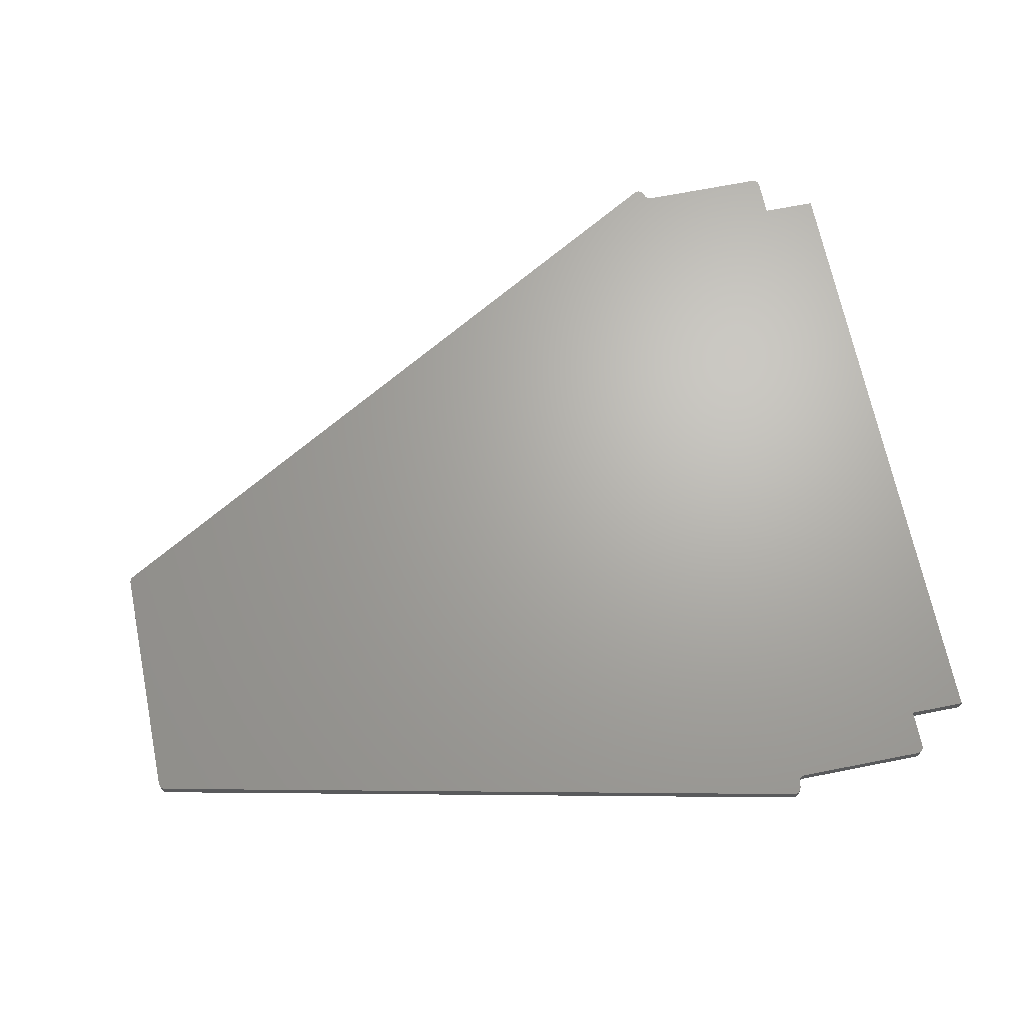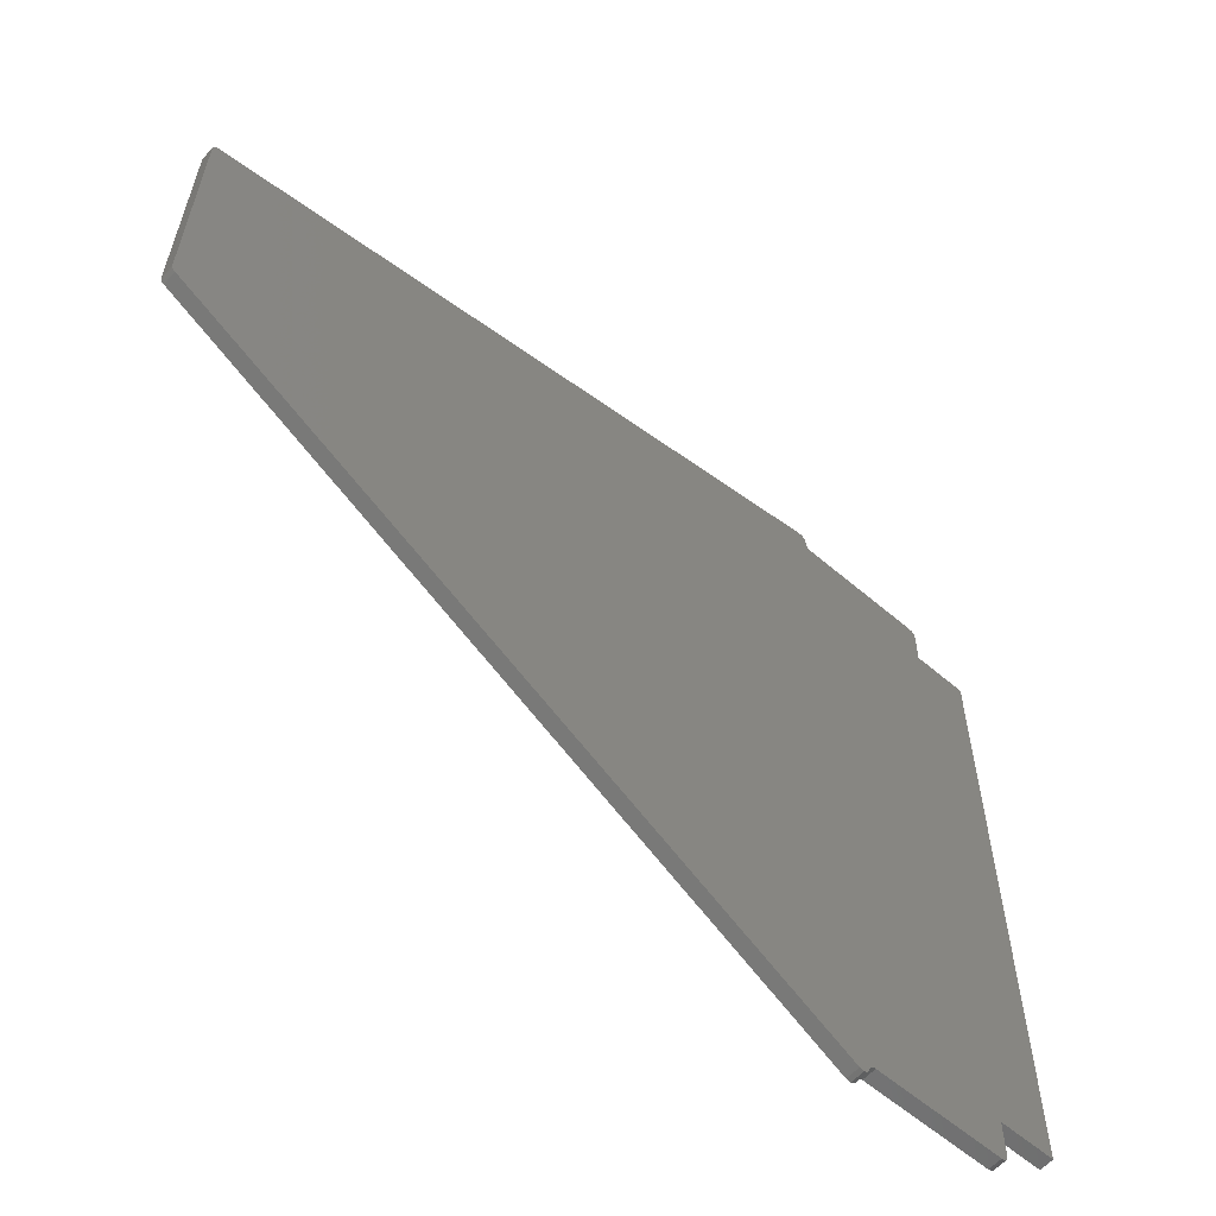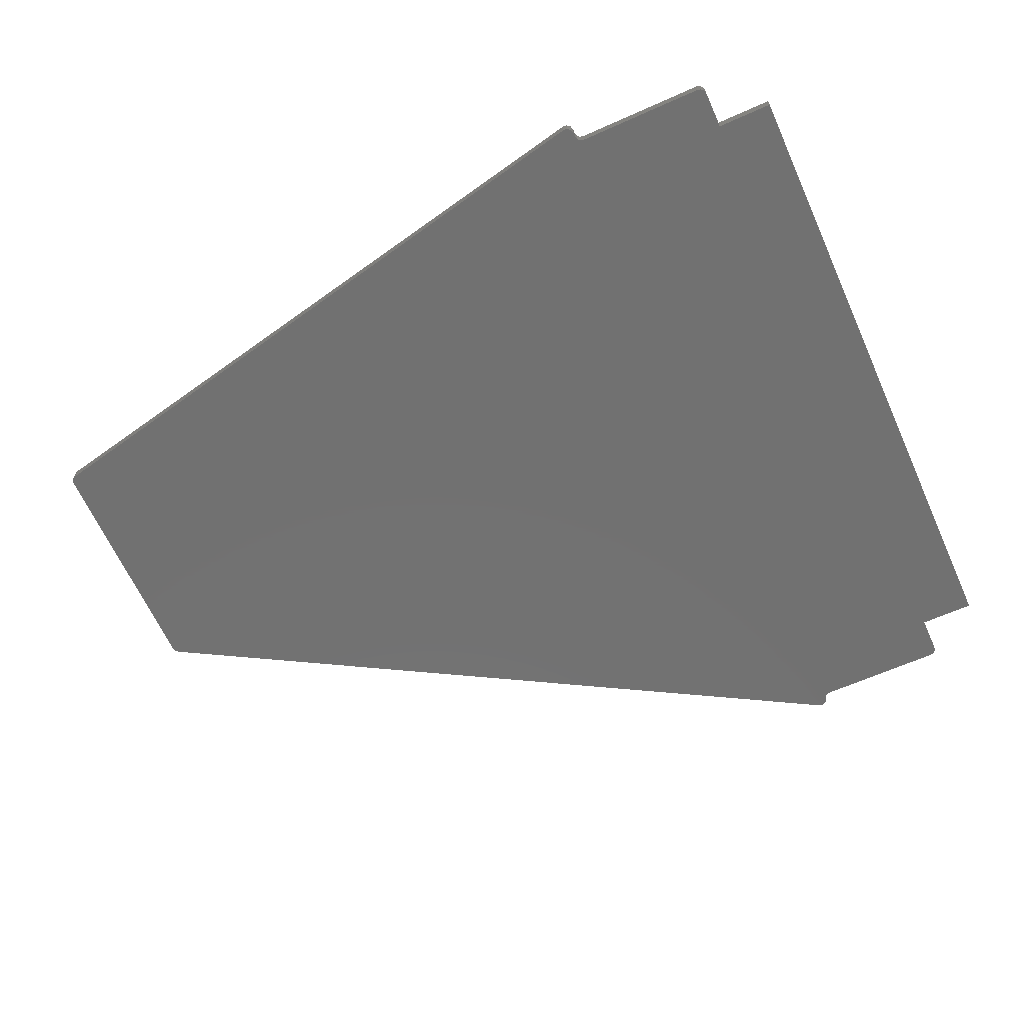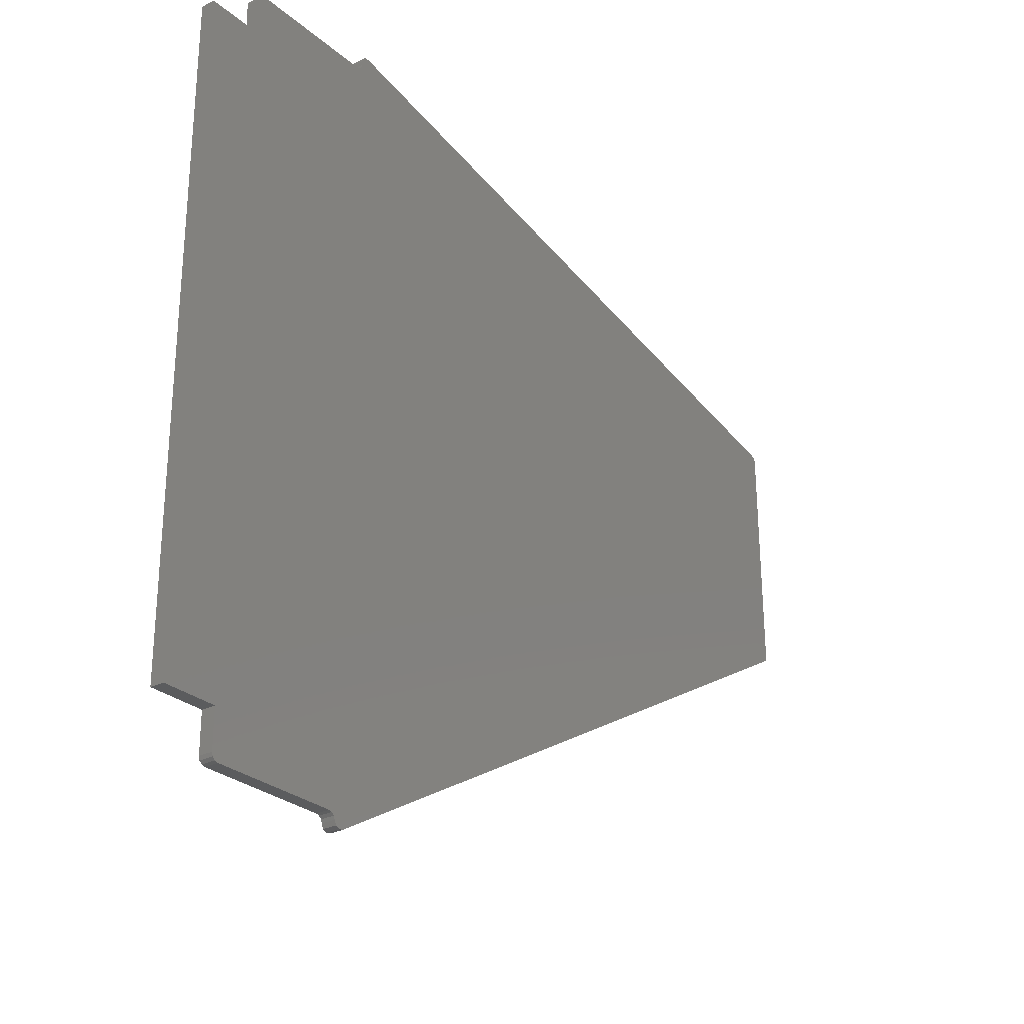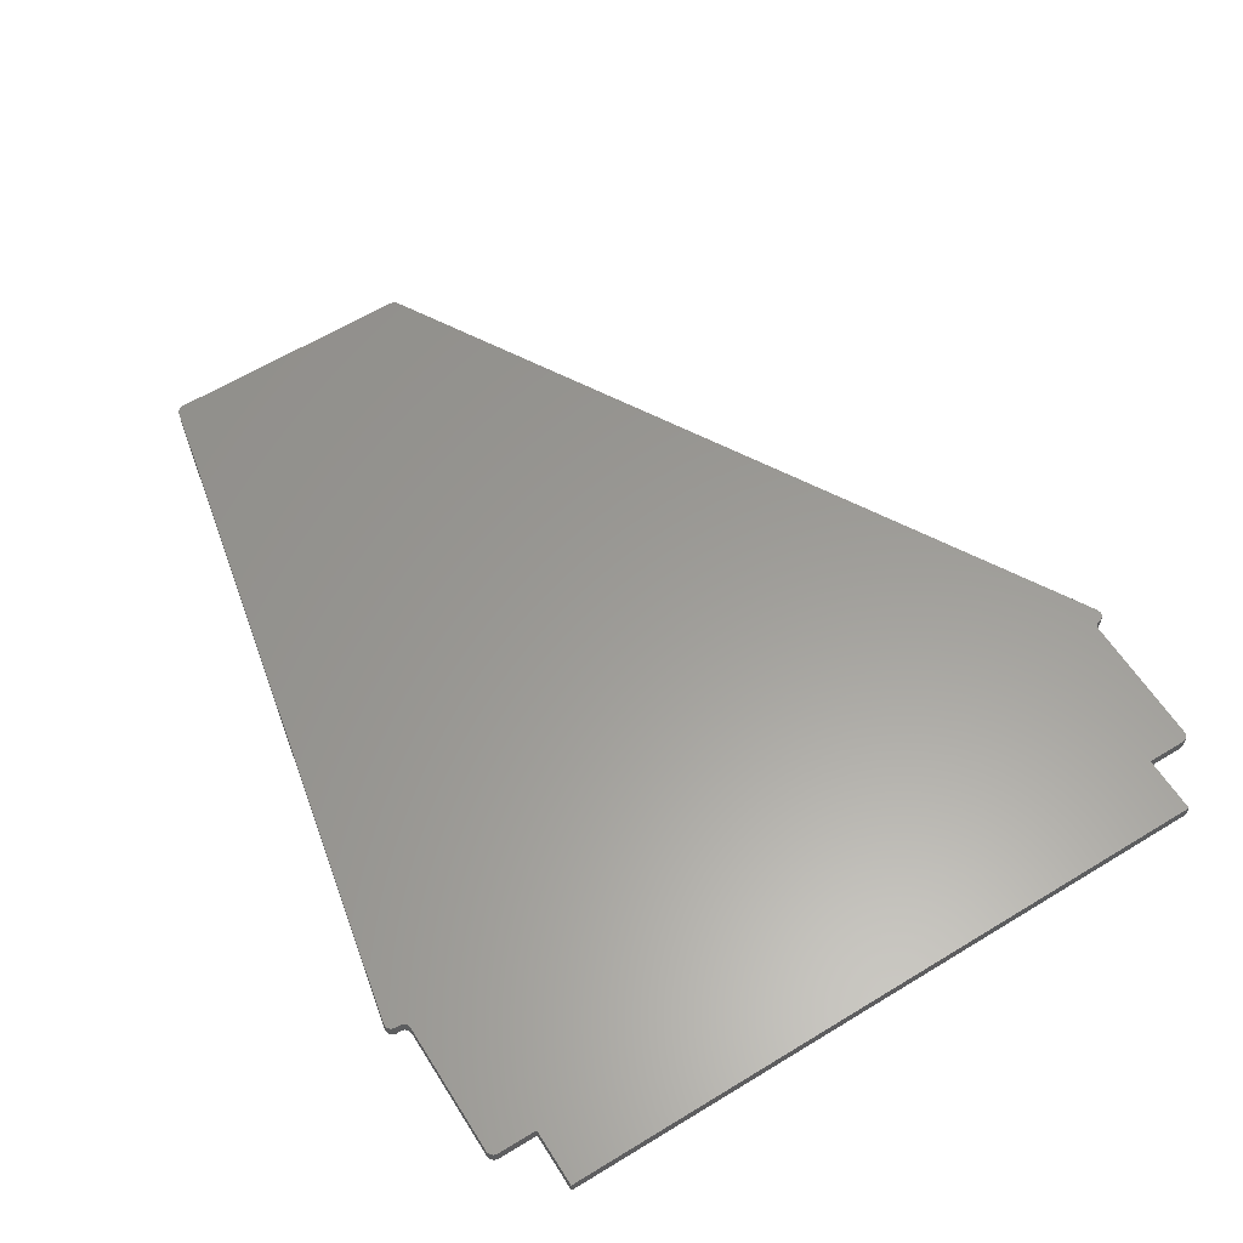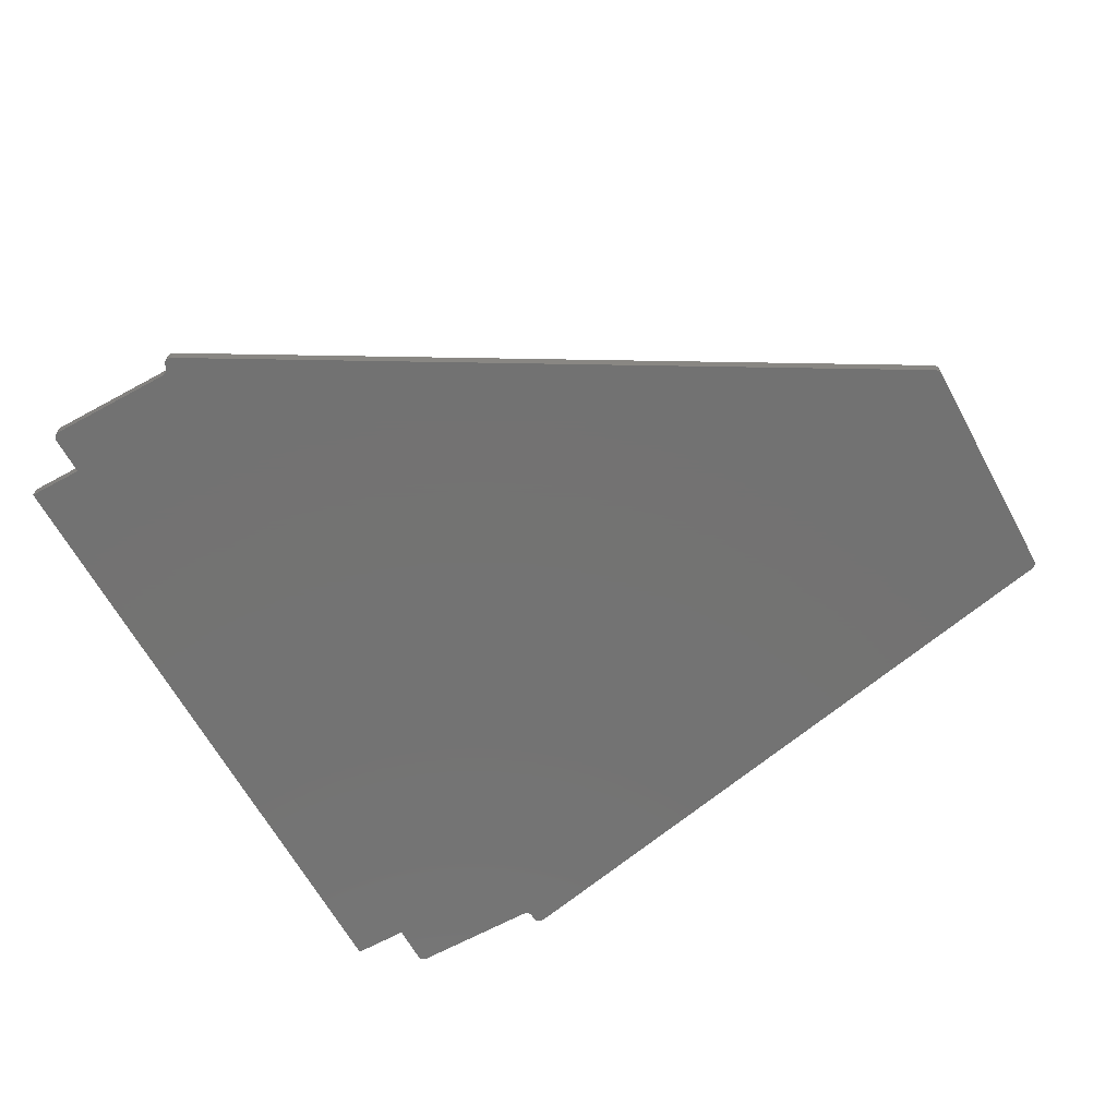
<metadata>
{"format":"stl","ext":"stl","renderer":"f3d","projection":"perspective","resolution":1024,"background":"white","views":[{"elev":66.9,"azim":168.7,"up":"+Z"},{"elev":-59.1,"azim":138.6,"up":"+Y"},{"elev":-63.4,"azim":-155.7,"up":"+Z"},{"elev":-27.6,"azim":-52.4,"up":"+Y"},{"elev":60.1,"azim":-122.0,"up":"+Z"},{"elev":-64.8,"azim":28.9,"up":"+Z"}]}
</metadata>
<code>
# stl→obj: 70 verts, 136 faces
v -128 46 -1
v -128 46 1
v -120 46 -1
v -120 46 1
v -128 -48 1
v -128 -48 -1
v -120 -48 1
v -120 -48 -1
v -120 51.5 -1
v -120 51.5 1
v -120 -53.5 1
v -120 -53.5 -1
v -1.511 -0.1284 -1
v -1.511 -0.1284 1
v -1.57 -0.474 -1
v -1.57 -0.474 1
v -1.744 -0.7781 1
v -1.744 -0.7781 -1
v -2.013 -1.003 -1
v -2.013 -1.003 1
v -98.08 -56.21 -1
v -98.08 -56.21 1
v -2.578 35.1 1
v -1.783 34.13 1
v -1.887 34.57 1
v -2.171 34.92 1
v -100.1 52.63 1
v -99.71 53 1
v -100.1 -54.62 1
v -100.6 52.5 1
v -100.6 -54.5 1
v -119 -54.5 1
v -119.9 -54 1
v -119.5 -54.37 1
v -98.37 55.11 1
v -99.58 53.5 1
v -99.58 54.13 1
v -99.41 54.69 1
v -98.95 55.06 1
v -119 52.5 1
v -119.9 52 1
v -119.5 52.37 1
v -99.73 -54.96 1
v -99.57 -55.42 1
v -99.31 -56.03 1
v -98.73 -56.33 1
v -2.578 35.1 -1
v -2.171 34.92 -1
v -1.887 34.57 -1
v -1.783 34.13 -1
v -98.37 55.11 -1
v -100.1 -54.62 -1
v -99.73 -54.96 -1
v -99.57 -55.42 -1
v -99.31 -56.03 -1
v -98.73 -56.33 -1
v -100.6 -54.5 -1
v -100.6 52.5 -1
v -119 -54.5 -1
v -119.9 -54 -1
v -119.5 -54.37 -1
v -119 52.5 -1
v -119.9 52 -1
v -119.5 52.37 -1
v -100.1 52.63 -1
v -99.71 53 -1
v -99.58 53.5 -1
v -99.58 54.13 -1
v -99.41 54.69 -1
v -98.95 55.06 -1
f 1 2 3
f 3 2 4
f 5 6 7
f 7 6 8
f 2 1 5
f 5 1 6
f 3 4 9
f 9 4 10
f 7 8 11
f 11 8 12
f 13 14 15
f 15 14 16
f 17 15 16
f 17 18 15
f 17 19 18
f 17 20 19
f 19 20 21
f 21 20 22
f 17 16 20
f 20 16 14
f 23 14 24
f 25 23 24
f 25 26 23
f 20 14 23
f 27 23 28
f 27 20 23
f 27 29 20
f 27 30 29
f 29 30 31
f 31 30 4
f 7 4 5
f 7 31 4
f 7 32 31
f 7 11 32
f 32 11 33
f 34 32 33
f 23 35 28
f 28 35 36
f 36 35 37
f 37 35 38
f 38 35 39
f 30 40 4
f 4 40 10
f 10 40 41
f 41 40 42
f 4 2 5
f 20 29 22
f 22 29 43
f 44 22 43
f 44 45 22
f 22 45 46
f 47 23 48
f 48 23 26
f 25 48 26
f 25 49 48
f 25 50 49
f 25 24 50
f 23 47 35
f 35 47 51
f 15 19 13
f 15 18 19
f 21 52 19
f 21 53 52
f 21 54 53
f 21 55 54
f 21 56 55
f 57 58 52
f 57 3 58
f 57 8 3
f 57 59 8
f 8 59 12
f 12 59 60
f 60 59 61
f 8 6 3
f 3 6 1
f 58 3 62
f 62 3 9
f 63 62 9
f 63 64 62
f 58 65 52
f 52 65 19
f 19 65 47
f 13 47 50
f 13 19 47
f 65 66 47
f 47 66 51
f 51 66 67
f 68 51 67
f 68 69 51
f 51 69 70
f 48 49 47
f 47 49 50
f 37 38 68
f 68 38 69
f 69 38 39
f 70 39 35
f 51 70 35
f 69 39 70
f 37 68 36
f 36 68 67
f 58 30 65
f 65 30 27
f 28 65 27
f 28 66 65
f 28 67 66
f 28 36 67
f 40 62 42
f 42 62 64
f 63 42 64
f 63 41 42
f 63 10 41
f 63 9 10
f 31 57 29
f 29 57 52
f 53 29 52
f 53 43 29
f 53 44 43
f 53 54 44
f 57 31 59
f 59 31 32
f 54 55 44
f 44 55 45
f 45 55 56
f 46 56 21
f 22 46 21
f 45 56 46
f 59 32 61
f 61 32 34
f 33 61 34
f 33 60 61
f 33 12 60
f 33 11 12
f 14 13 24
f 24 13 50
f 30 58 40
f 40 58 62

</code>
